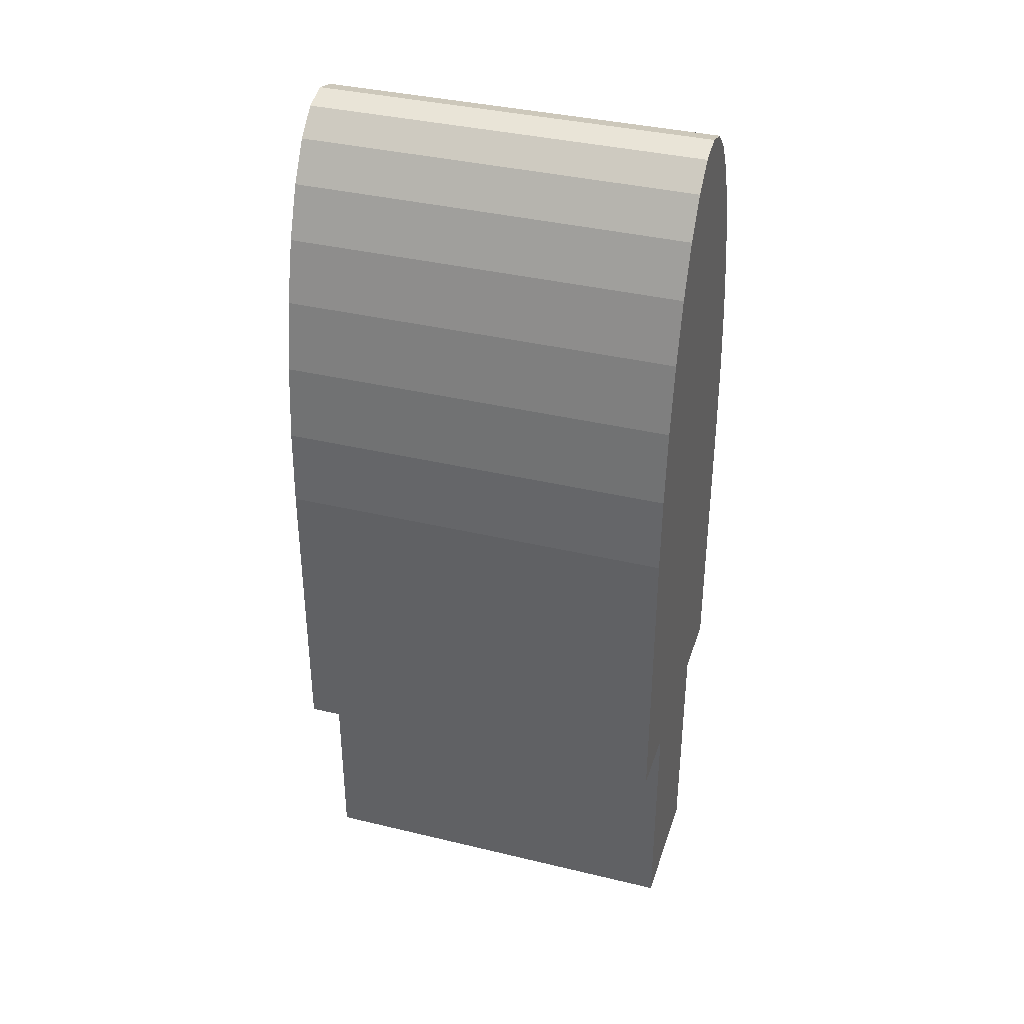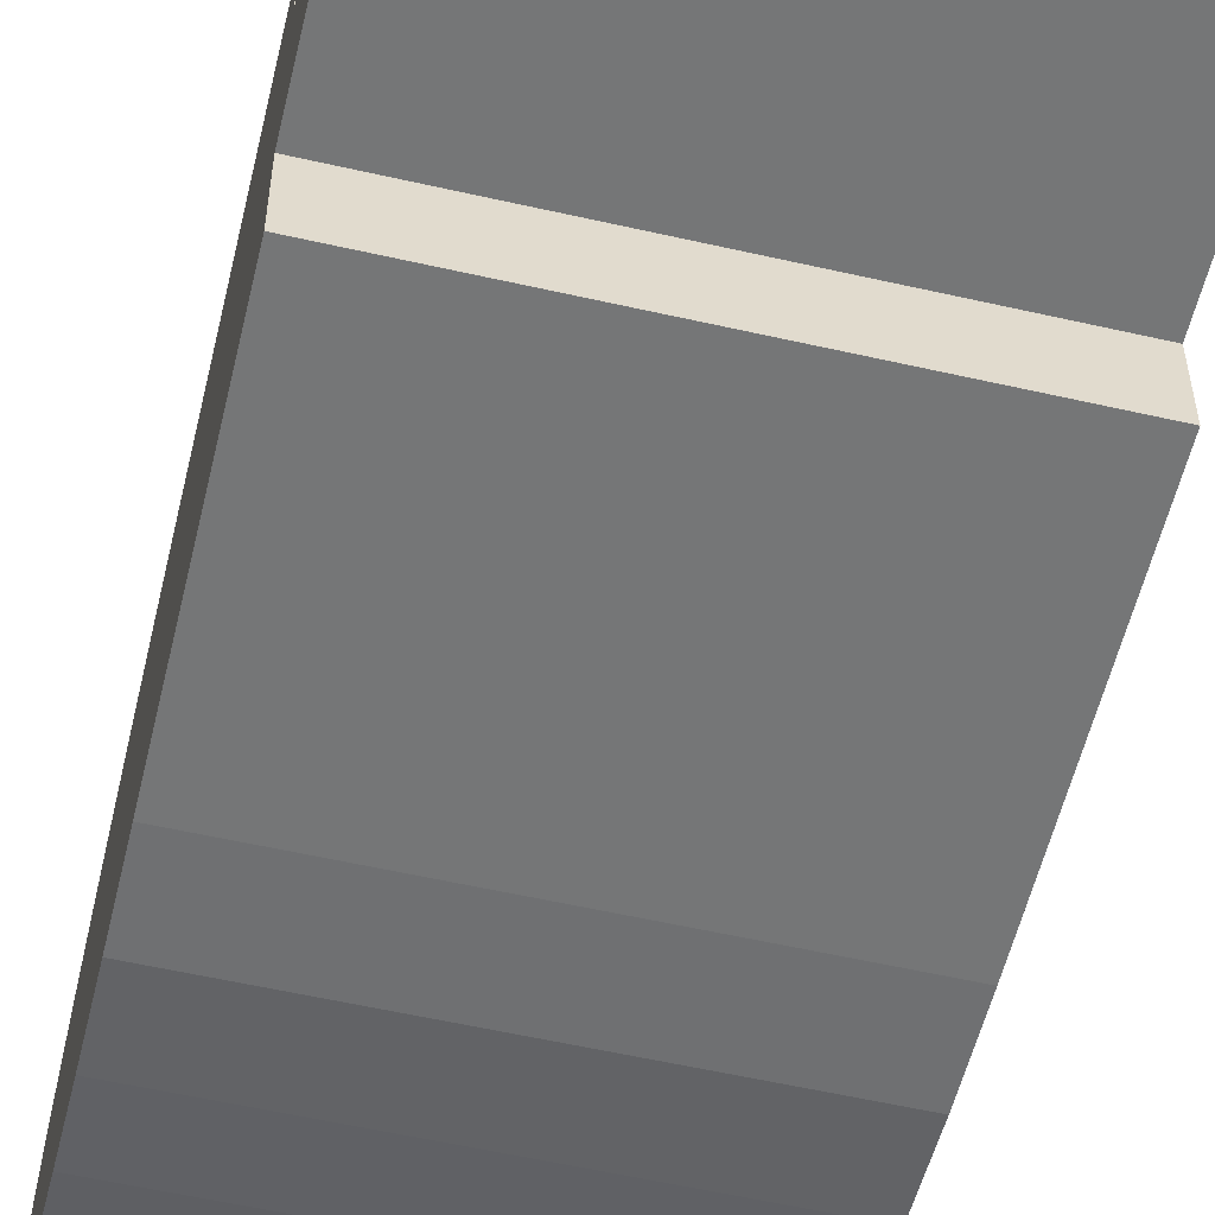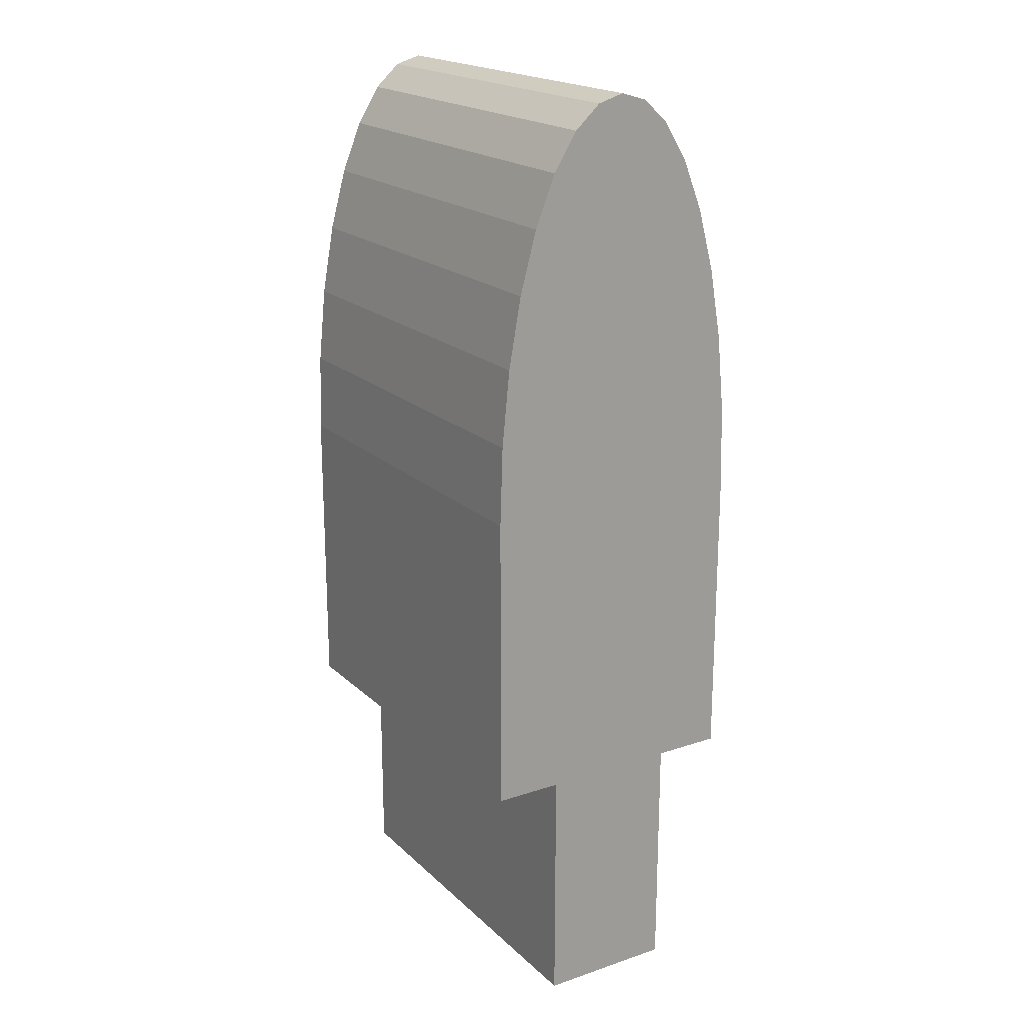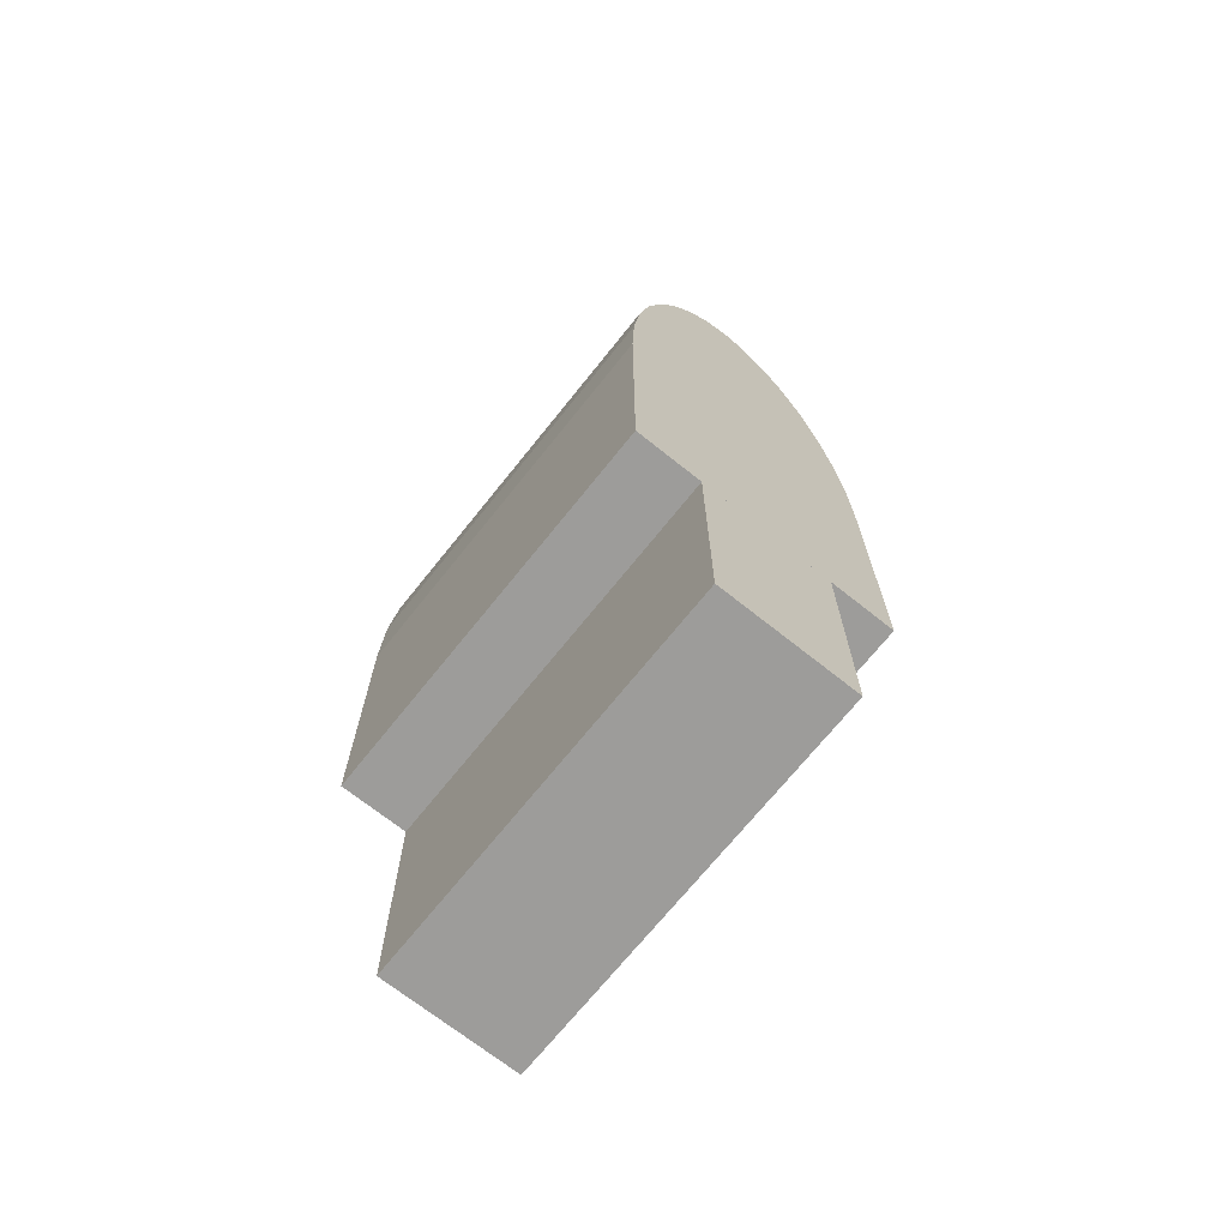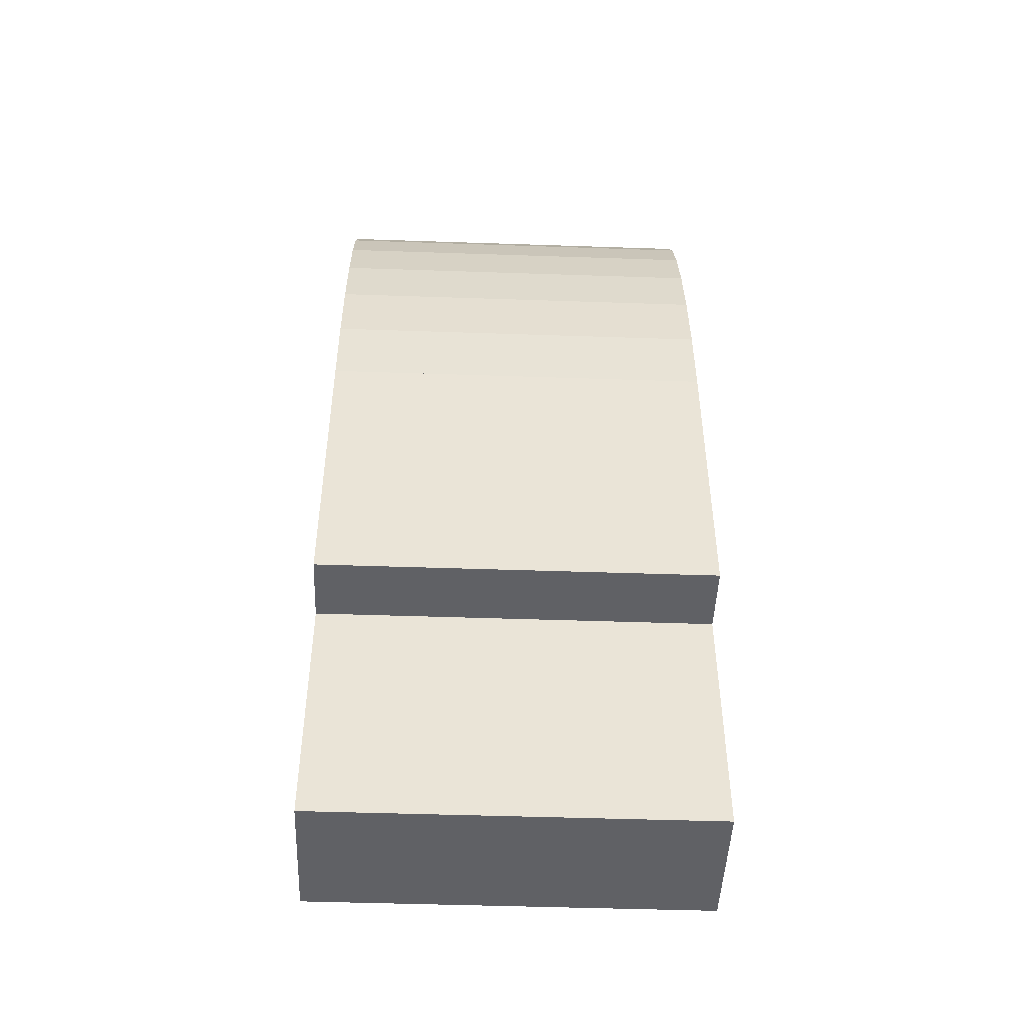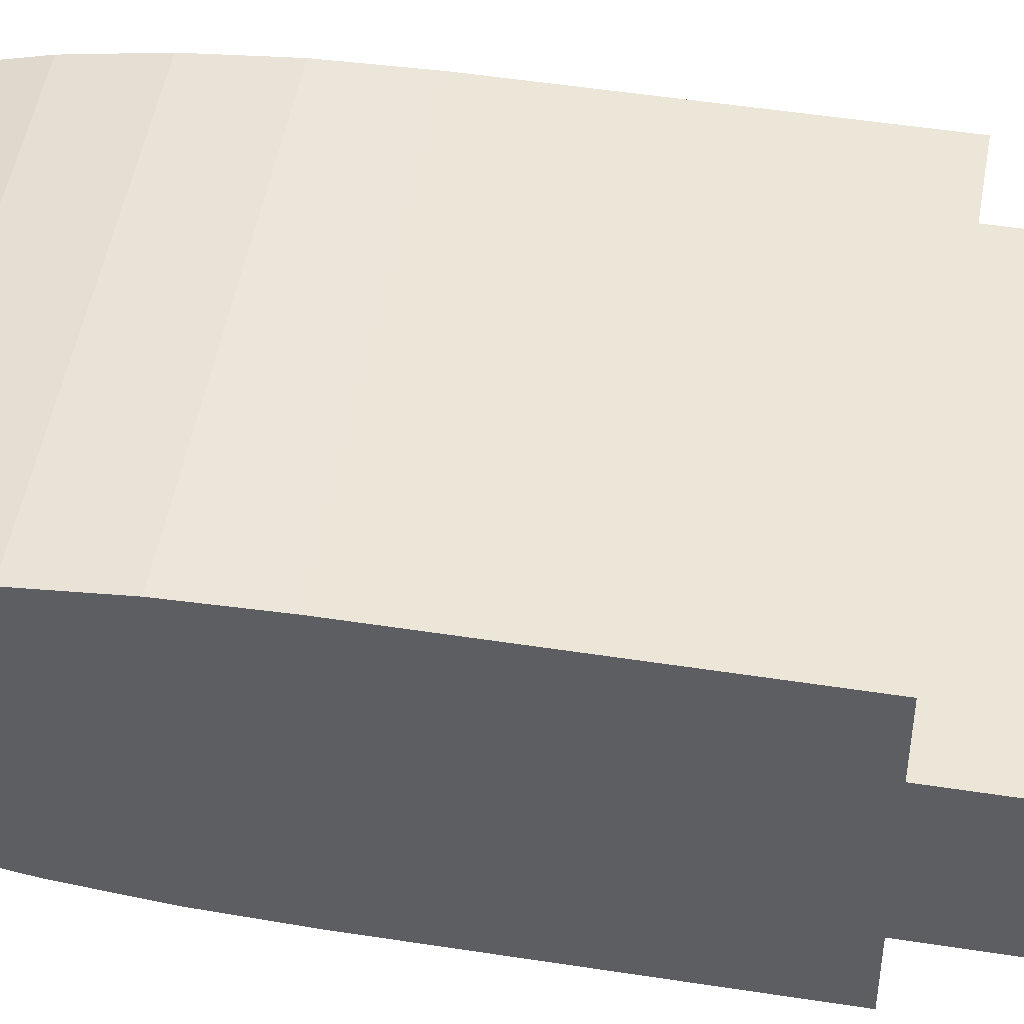
<metadata>
{"format":"obj","ext":"obj","renderer":"f3d","projection":"perspective","resolution":1024,"background":"white","views":[{"elev":37.0,"azim":17.3,"up":"+Y"},{"elev":-56.7,"azim":-13.4,"up":"+Z"},{"elev":19.7,"azim":58.2,"up":"+Y"},{"elev":-70.0,"azim":-128.6,"up":"+Y"},{"elev":-47.5,"azim":177.8,"up":"+Y"},{"elev":49.4,"azim":-80.2,"up":"+Z"}]}
</metadata>
<code>
o body_r_distal_pinvround_Cube.007
v -0.016 0 0.0055
v -0.016 0.02 0.0055
v -0.016 0 -0.0055
v -0.016 0.02 -0.0055
v 0.016 0 0.0055
v 0.016 0.02 0.0055
v 0.016 0 -0.0055
v 0.016 0.02 -0.0055
v -0.016 0.02 0.011
v -0.016 0.0445 0.011
v -0.016 0.02 -0.011
v -0.016 0.0445 -0.011
v 0.016 0.02 0.011
v 0.016 0.0445 0.011
v 0.016 0.02 -0.011
v 0.016 0.0445 -0.011
v -0.016 0.0445 0.011
v 0.016 0.0445 0.011
v -0.016 0.0445 -0.011
v -0.016 0.05094 0.01079
v 0.016 0.05094 0.01079
v -0.016 0.05713 0.01016
v -0.016 0.06283 0.009146
v -0.016 0.06784 0.007778
v -0.016 0.07194 0.006111
v -0.016 0.07499 0.00421
v -0.016 0.07687 0.002146
v -0.016 0.0775 -0
v 0.016 0.0775 -0
v -0.016 0.07687 -0.002146
v 0.016 0.07687 -0.002146
v -0.016 0.07499 -0.00421
v -0.016 0.07194 -0.006111
v -0.016 0.06783 -0.007778
v -0.016 0.06283 -0.009146
v 0.016 0.06283 -0.009146
v -0.016 0.05713 -0.01016
v -0.016 0.05094 -0.01079
v 0.016 0.0445 -0.011
v 0.016 0.05713 0.01016
v 0.016 0.05094 -0.01079
v 0.016 0.05713 -0.01016
v 0.016 0.06783 -0.007778
v 0.016 0.07194 -0.006111
v 0.016 0.07499 -0.00421
v 0.016 0.07687 0.002146
v 0.016 0.07499 0.00421
v 0.016 0.07194 0.006111
v 0.016 0.06784 0.007778
v 0.016 0.06283 0.009146
f 2 3 1
f 4 7 3
f 8 5 7
f 6 1 5
f 7 1 3
f 4 6 8
f 10 11 9
f 12 15 11
f 16 13 15
f 14 9 13
f 15 9 11
f 12 14 16
f 2 4 3
f 4 8 7
f 8 6 5
f 6 2 1
f 7 5 1
f 4 2 6
f 10 12 11
f 12 16 15
f 16 14 13
f 14 10 9
f 15 13 9
f 12 10 14
f 37 38 22
f 18 20 17
f 21 22 20
f 40 23 22
f 50 24 23
f 49 25 24
f 48 26 25
f 47 27 26
f 46 28 27
f 29 30 28
f 31 32 30
f 45 33 32
f 44 34 33
f 34 36 35
f 36 37 35
f 42 38 37
f 41 19 38
f 44 45 47
f 17 20 19
f 20 22 38
f 19 20 38
f 22 23 35
f 23 24 34
f 24 25 33
f 25 26 32
f 26 27 32
f 27 28 30
f 32 27 30
f 32 33 25
f 33 34 24
f 34 35 23
f 35 37 22
f 18 21 20
f 21 40 22
f 40 50 23
f 50 49 24
f 49 48 25
f 48 47 26
f 47 46 27
f 46 29 28
f 29 31 30
f 31 45 32
f 45 44 33
f 44 43 34
f 34 43 36
f 36 42 37
f 42 41 38
f 41 39 19
f 45 31 46
f 31 29 46
f 46 47 45
f 47 48 44
f 48 49 44
f 49 50 36
f 50 40 36
f 40 21 41
f 21 18 41
f 18 39 41
f 41 42 40
f 42 36 40
f 36 43 49
f 43 44 49

</code>
